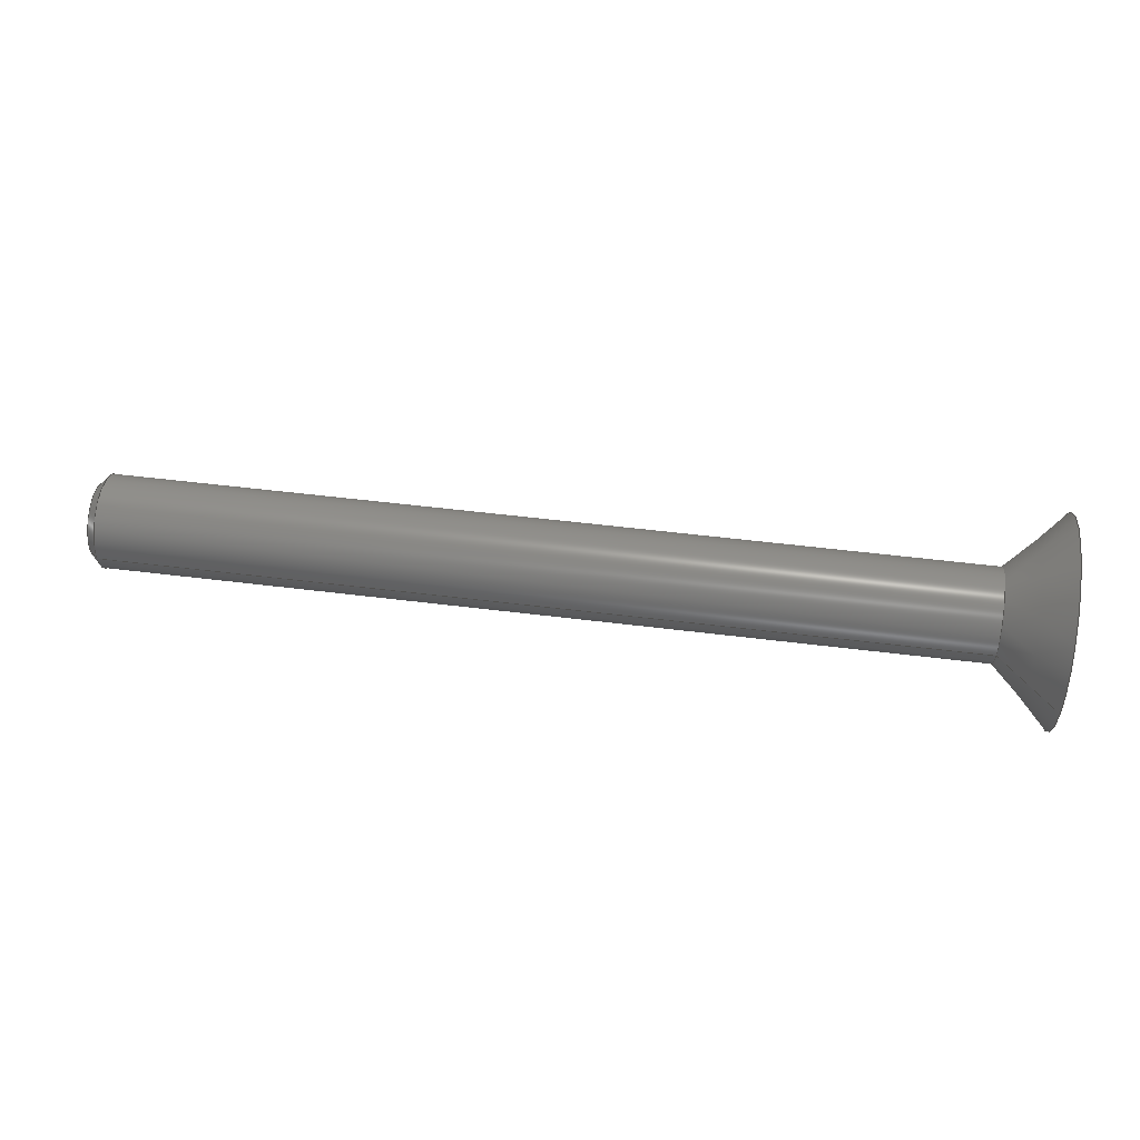
<metadata>
{"format":"step","ext":"stp","renderer":"f3d","projection":"perspective","resolution":1024,"background":"white","views":[{"elev":52.9,"azim":-172.4,"up":"+Y"}]}
</metadata>
<code>
ISO-10303-21;
DATA;
#1=PROPERTY_DEFINITION_REPRESENTATION(#5,#3);
#2=PROPERTY_DEFINITION_REPRESENTATION(#6,#4);
#3=REPRESENTATION('',(#7),#476);
#4=REPRESENTATION('',(#8),#476);
#5=PROPERTY_DEFINITION('pmi validation property','',#481);
#6=PROPERTY_DEFINITION('pmi validation property','',#481);
#7=VALUE_REPRESENTATION_ITEM('number of annotations',COUNT_MEASURE(0));
#8=VALUE_REPRESENTATION_ITEM('number of views',COUNT_MEASURE(0));
#9=SHAPE_REPRESENTATION_RELATIONSHIP('','',#287,#10);
#10=ADVANCED_BREP_SHAPE_REPRESENTATION('',(#285),#476);
#11=VERTEX_LOOP('',#188);
#12=CYLINDRICAL_SURFACE('',#293,1.5);
#13=CONICAL_SURFACE('',#291,3.36,0.7854);
#14=CONICAL_SURFACE('',#295,1.5,0.7854);
#15=CONICAL_SURFACE('',#316,1,1.047);
#16=LINE('',#403,#40);
#17=LINE('',#406,#41);
#18=LINE('',#408,#42);
#19=LINE('',#410,#43);
#20=LINE('',#412,#44);
#21=LINE('',#414,#45);
#22=LINE('',#426,#46);
#23=LINE('',#428,#47);
#24=LINE('',#430,#48);
#25=LINE('',#432,#49);
#26=LINE('',#434,#50);
#27=LINE('',#436,#51);
#28=LINE('',#438,#52);
#29=LINE('',#440,#53);
#30=LINE('',#442,#54);
#31=LINE('',#444,#55);
#32=LINE('',#446,#56);
#33=LINE('',#448,#57);
#34=LINE('',#450,#58);
#35=LINE('',#452,#59);
#36=LINE('',#454,#60);
#37=LINE('',#456,#61);
#38=LINE('',#458,#62);
#39=LINE('',#460,#63);
#40=VECTOR('',#323,1000);
#41=VECTOR('',#324,1000);
#42=VECTOR('',#325,1000);
#43=VECTOR('',#326,1000);
#44=VECTOR('',#327,1000);
#45=VECTOR('',#328,1000);
#46=VECTOR('',#345,1000);
#47=VECTOR('',#346,1000);
#48=VECTOR('',#347,1000);
#49=VECTOR('',#348,1000);
#50=VECTOR('',#351,1000);
#51=VECTOR('',#352,1000);
#52=VECTOR('',#353,1000);
#53=VECTOR('',#356,1000);
#54=VECTOR('',#357,1000);
#55=VECTOR('',#358,1000);
#56=VECTOR('',#361,1000);
#57=VECTOR('',#362,1000);
#58=VECTOR('',#363,1000);
#59=VECTOR('',#366,1000);
#60=VECTOR('',#367,1000);
#61=VECTOR('',#368,1000);
#62=VECTOR('',#371,1000);
#63=VECTOR('',#372,1000);
#64=ORIENTED_EDGE('',*,*,#132,.F.);
#65=ORIENTED_EDGE('',*,*,#133,.T.);
#66=ORIENTED_EDGE('',*,*,#134,.T.);
#67=ORIENTED_EDGE('',*,*,#135,.T.);
#68=ORIENTED_EDGE('',*,*,#136,.T.);
#69=ORIENTED_EDGE('',*,*,#137,.T.);
#70=ORIENTED_EDGE('',*,*,#138,.T.);
#71=ORIENTED_EDGE('',*,*,#139,.F.);
#72=ORIENTED_EDGE('',*,*,#132,.T.);
#73=ORIENTED_EDGE('',*,*,#140,.F.);
#74=ORIENTED_EDGE('',*,*,#139,.T.);
#75=ORIENTED_EDGE('',*,*,#141,.F.);
#76=ORIENTED_EDGE('',*,*,#140,.T.);
#77=ORIENTED_EDGE('',*,*,#141,.T.);
#78=ORIENTED_EDGE('',*,*,#137,.F.);
#79=ORIENTED_EDGE('',*,*,#142,.F.);
#80=ORIENTED_EDGE('',*,*,#143,.T.);
#81=ORIENTED_EDGE('',*,*,#144,.T.);
#82=ORIENTED_EDGE('',*,*,#145,.T.);
#83=ORIENTED_EDGE('',*,*,#138,.F.);
#84=ORIENTED_EDGE('',*,*,#145,.F.);
#85=ORIENTED_EDGE('',*,*,#146,.T.);
#86=ORIENTED_EDGE('',*,*,#147,.T.);
#87=ORIENTED_EDGE('',*,*,#148,.T.);
#88=ORIENTED_EDGE('',*,*,#133,.F.);
#89=ORIENTED_EDGE('',*,*,#148,.F.);
#90=ORIENTED_EDGE('',*,*,#149,.T.);
#91=ORIENTED_EDGE('',*,*,#150,.T.);
#92=ORIENTED_EDGE('',*,*,#151,.T.);
#93=ORIENTED_EDGE('',*,*,#134,.F.);
#94=ORIENTED_EDGE('',*,*,#151,.F.);
#95=ORIENTED_EDGE('',*,*,#152,.T.);
#96=ORIENTED_EDGE('',*,*,#153,.T.);
#97=ORIENTED_EDGE('',*,*,#154,.T.);
#98=ORIENTED_EDGE('',*,*,#135,.F.);
#99=ORIENTED_EDGE('',*,*,#154,.F.);
#100=ORIENTED_EDGE('',*,*,#155,.T.);
#101=ORIENTED_EDGE('',*,*,#156,.T.);
#102=ORIENTED_EDGE('',*,*,#157,.T.);
#103=ORIENTED_EDGE('',*,*,#136,.F.);
#104=ORIENTED_EDGE('',*,*,#157,.F.);
#105=ORIENTED_EDGE('',*,*,#158,.T.);
#106=ORIENTED_EDGE('',*,*,#159,.T.);
#107=ORIENTED_EDGE('',*,*,#142,.T.);
#108=ORIENTED_EDGE('',*,*,#160,.T.);
#109=ORIENTED_EDGE('',*,*,#155,.F.);
#110=ORIENTED_EDGE('',*,*,#153,.F.);
#111=ORIENTED_EDGE('',*,*,#156,.F.);
#112=ORIENTED_EDGE('',*,*,#161,.T.);
#113=ORIENTED_EDGE('',*,*,#158,.F.);
#114=ORIENTED_EDGE('',*,*,#162,.T.);
#115=ORIENTED_EDGE('',*,*,#143,.F.);
#116=ORIENTED_EDGE('',*,*,#159,.F.);
#117=ORIENTED_EDGE('',*,*,#163,.T.);
#118=ORIENTED_EDGE('',*,*,#146,.F.);
#119=ORIENTED_EDGE('',*,*,#144,.F.);
#120=ORIENTED_EDGE('',*,*,#164,.T.);
#121=ORIENTED_EDGE('',*,*,#149,.F.);
#122=ORIENTED_EDGE('',*,*,#147,.F.);
#123=ORIENTED_EDGE('',*,*,#165,.T.);
#124=ORIENTED_EDGE('',*,*,#152,.F.);
#125=ORIENTED_EDGE('',*,*,#150,.F.);
#126=ORIENTED_EDGE('',*,*,#161,.F.);
#127=ORIENTED_EDGE('',*,*,#160,.F.);
#128=ORIENTED_EDGE('',*,*,#165,.F.);
#129=ORIENTED_EDGE('',*,*,#164,.F.);
#130=ORIENTED_EDGE('',*,*,#163,.F.);
#131=ORIENTED_EDGE('',*,*,#162,.F.);
#132=EDGE_CURVE('',#166,#166,#189,.T.);
#133=EDGE_CURVE('',#167,#168,#16,.T.);
#134=EDGE_CURVE('',#168,#169,#17,.T.);
#135=EDGE_CURVE('',#169,#170,#18,.T.);
#136=EDGE_CURVE('',#170,#171,#19,.T.);
#137=EDGE_CURVE('',#171,#172,#20,.T.);
#138=EDGE_CURVE('',#172,#167,#21,.T.);
#139=EDGE_CURVE('',#173,#173,#190,.T.);
#140=EDGE_CURVE('',#174,#174,#191,.T.);
#141=EDGE_CURVE('',#175,#175,#192,.T.);
#142=EDGE_CURVE('',#176,#171,#22,.T.);
#143=EDGE_CURVE('',#176,#177,#23,.T.);
#144=EDGE_CURVE('',#177,#178,#24,.T.);
#145=EDGE_CURVE('',#178,#172,#25,.T.);
#146=EDGE_CURVE('',#178,#179,#26,.T.);
#147=EDGE_CURVE('',#179,#180,#27,.T.);
#148=EDGE_CURVE('',#180,#167,#28,.T.);
#149=EDGE_CURVE('',#180,#181,#29,.T.);
#150=EDGE_CURVE('',#181,#182,#30,.T.);
#151=EDGE_CURVE('',#182,#168,#31,.T.);
#152=EDGE_CURVE('',#182,#183,#32,.T.);
#153=EDGE_CURVE('',#183,#184,#33,.T.);
#154=EDGE_CURVE('',#184,#169,#34,.T.);
#155=EDGE_CURVE('',#184,#185,#35,.T.);
#156=EDGE_CURVE('',#185,#186,#36,.T.);
#157=EDGE_CURVE('',#186,#170,#37,.T.);
#158=EDGE_CURVE('',#186,#187,#38,.T.);
#159=EDGE_CURVE('',#187,#176,#39,.T.);
#160=EDGE_CURVE('',#183,#185,#193,.T.);
#161=EDGE_CURVE('',#185,#187,#194,.T.);
#162=EDGE_CURVE('',#187,#177,#195,.T.);
#163=EDGE_CURVE('',#177,#179,#196,.T.);
#164=EDGE_CURVE('',#179,#181,#197,.T.);
#165=EDGE_CURVE('',#181,#183,#198,.T.);
#166=VERTEX_POINT('',#402);
#167=VERTEX_POINT('',#404);
#168=VERTEX_POINT('',#405);
#169=VERTEX_POINT('',#407);
#170=VERTEX_POINT('',#409);
#171=VERTEX_POINT('',#411);
#172=VERTEX_POINT('',#413);
#173=VERTEX_POINT('',#417);
#174=VERTEX_POINT('',#420);
#175=VERTEX_POINT('',#423);
#176=VERTEX_POINT('',#427);
#177=VERTEX_POINT('',#429);
#178=VERTEX_POINT('',#431);
#179=VERTEX_POINT('',#435);
#180=VERTEX_POINT('',#437);
#181=VERTEX_POINT('',#441);
#182=VERTEX_POINT('',#443);
#183=VERTEX_POINT('',#447);
#184=VERTEX_POINT('',#449);
#185=VERTEX_POINT('',#453);
#186=VERTEX_POINT('',#455);
#187=VERTEX_POINT('',#459);
#188=VERTEX_POINT('',#474);
#189=CIRCLE('',#290,3.36);
#190=CIRCLE('',#292,1.5);
#191=CIRCLE('',#294,1.5);
#192=CIRCLE('',#296,1.194);
#193=CIRCLE('',#305,1);
#194=CIRCLE('',#307,1);
#195=CIRCLE('',#309,1);
#196=CIRCLE('',#311,1);
#197=CIRCLE('',#313,1);
#198=CIRCLE('',#315,1);
#199=EDGE_LOOP('',(#64));
#200=EDGE_LOOP('',(#65,#66,#67,#68,#69,#70));
#201=EDGE_LOOP('',(#71));
#202=EDGE_LOOP('',(#72));
#203=EDGE_LOOP('',(#73));
#204=EDGE_LOOP('',(#74));
#205=EDGE_LOOP('',(#75));
#206=EDGE_LOOP('',(#76));
#207=EDGE_LOOP('',(#77));
#208=EDGE_LOOP('',(#78,#79,#80,#81,#82));
#209=EDGE_LOOP('',(#83,#84,#85,#86,#87));
#210=EDGE_LOOP('',(#88,#89,#90,#91,#92));
#211=EDGE_LOOP('',(#93,#94,#95,#96,#97));
#212=EDGE_LOOP('',(#98,#99,#100,#101,#102));
#213=EDGE_LOOP('',(#103,#104,#105,#106,#107));
#214=EDGE_LOOP('',(#108,#109,#110));
#215=EDGE_LOOP('',(#111,#112,#113));
#216=EDGE_LOOP('',(#114,#115,#116));
#217=EDGE_LOOP('',(#117,#118,#119));
#218=EDGE_LOOP('',(#120,#121,#122));
#219=EDGE_LOOP('',(#123,#124,#125));
#220=EDGE_LOOP('',(#126,#127,#128,#129,#130,#131));
#221=FACE_BOUND('',#199,.T.);
#222=FACE_BOUND('',#200,.T.);
#223=FACE_BOUND('',#201,.T.);
#224=FACE_BOUND('',#202,.T.);
#225=FACE_BOUND('',#203,.T.);
#226=FACE_BOUND('',#204,.T.);
#227=FACE_BOUND('',#205,.T.);
#228=FACE_BOUND('',#206,.T.);
#229=FACE_BOUND('',#207,.T.);
#230=FACE_BOUND('',#208,.T.);
#231=FACE_BOUND('',#209,.T.);
#232=FACE_BOUND('',#210,.T.);
#233=FACE_BOUND('',#211,.T.);
#234=FACE_BOUND('',#212,.T.);
#235=FACE_BOUND('',#213,.T.);
#236=FACE_BOUND('',#214,.T.);
#237=FACE_BOUND('',#215,.T.);
#238=FACE_BOUND('',#216,.T.);
#239=FACE_BOUND('',#217,.T.);
#240=FACE_BOUND('',#218,.T.);
#241=FACE_BOUND('',#219,.T.);
#242=FACE_BOUND('',#11,.T.);
#243=FACE_BOUND('',#220,.T.);
#244=PLANE('',#289);
#245=PLANE('',#297);
#246=PLANE('',#298);
#247=PLANE('',#299);
#248=PLANE('',#300);
#249=PLANE('',#301);
#250=PLANE('',#302);
#251=PLANE('',#303);
#252=PLANE('',#304);
#253=PLANE('',#306);
#254=PLANE('',#308);
#255=PLANE('',#310);
#256=PLANE('',#312);
#257=PLANE('',#314);
#258=ADVANCED_FACE('',(#221,#222),#244,.F.);
#259=ADVANCED_FACE('',(#223,#224),#13,.T.);
#260=ADVANCED_FACE('',(#225,#226),#12,.T.);
#261=ADVANCED_FACE('',(#227,#228),#14,.T.);
#262=ADVANCED_FACE('',(#229),#245,.F.);
#263=ADVANCED_FACE('',(#230),#246,.T.);
#264=ADVANCED_FACE('',(#231),#247,.T.);
#265=ADVANCED_FACE('',(#232),#248,.T.);
#266=ADVANCED_FACE('',(#233),#249,.T.);
#267=ADVANCED_FACE('',(#234),#250,.T.);
#268=ADVANCED_FACE('',(#235),#251,.T.);
#269=ADVANCED_FACE('',(#236),#252,.F.);
#270=ADVANCED_FACE('',(#237),#253,.F.);
#271=ADVANCED_FACE('',(#238),#254,.F.);
#272=ADVANCED_FACE('',(#239),#255,.F.);
#273=ADVANCED_FACE('',(#240),#256,.F.);
#274=ADVANCED_FACE('',(#241),#257,.F.);
#275=ADVANCED_FACE('',(#242,#243),#15,.F.);
#276=CLOSED_SHELL('',(#258,#259,#260,#261,#262,#263,#264,#265,#266,#267,
#268,#269,#270,#271,#272,#273,#274,#275));
#277=STYLED_ITEM('',(#278),#285);
#278=PRESENTATION_STYLE_ASSIGNMENT((#279));
#279=SURFACE_STYLE_USAGE(.BOTH.,#280);
#280=SURFACE_SIDE_STYLE('',(#281));
#281=SURFACE_STYLE_FILL_AREA(#282);
#282=FILL_AREA_STYLE('',(#283));
#283=FILL_AREA_STYLE_COLOUR('',#284);
#284=COLOUR_RGB('',0.69,0.69,0.69);
#285=MANIFOLD_SOLID_BREP('C-SFB3-30',#276);
#286=SHAPE_DEFINITION_REPRESENTATION(#481,#287);
#287=SHAPE_REPRESENTATION('C-SFB3-30',(#288),#476);
#288=AXIS2_PLACEMENT_3D('',#399,#317,#318);
#289=AXIS2_PLACEMENT_3D('',#400,#319,#320);
#290=AXIS2_PLACEMENT_3D('',#401,#321,#322);
#291=AXIS2_PLACEMENT_3D('',#415,#329,#330);
#292=AXIS2_PLACEMENT_3D('',#416,#331,#332);
#293=AXIS2_PLACEMENT_3D('',#418,#333,#334);
#294=AXIS2_PLACEMENT_3D('',#419,#335,#336);
#295=AXIS2_PLACEMENT_3D('',#421,#337,#338);
#296=AXIS2_PLACEMENT_3D('',#422,#339,#340);
#297=AXIS2_PLACEMENT_3D('',#424,#341,#342);
#298=AXIS2_PLACEMENT_3D('',#425,#343,#344);
#299=AXIS2_PLACEMENT_3D('',#433,#349,#350);
#300=AXIS2_PLACEMENT_3D('',#439,#354,#355);
#301=AXIS2_PLACEMENT_3D('',#445,#359,#360);
#302=AXIS2_PLACEMENT_3D('',#451,#364,#365);
#303=AXIS2_PLACEMENT_3D('',#457,#369,#370);
#304=AXIS2_PLACEMENT_3D('',#461,#373,#374);
#305=AXIS2_PLACEMENT_3D('',#462,#375,#376);
#306=AXIS2_PLACEMENT_3D('',#463,#377,#378);
#307=AXIS2_PLACEMENT_3D('',#464,#379,#380);
#308=AXIS2_PLACEMENT_3D('',#465,#381,#382);
#309=AXIS2_PLACEMENT_3D('',#466,#383,#384);
#310=AXIS2_PLACEMENT_3D('',#467,#385,#386);
#311=AXIS2_PLACEMENT_3D('',#468,#387,#388);
#312=AXIS2_PLACEMENT_3D('',#469,#389,#390);
#313=AXIS2_PLACEMENT_3D('',#470,#391,#392);
#314=AXIS2_PLACEMENT_3D('',#471,#393,#394);
#315=AXIS2_PLACEMENT_3D('',#472,#395,#396);
#316=AXIS2_PLACEMENT_3D('',#473,#397,#398);
#317=DIRECTION('',(0,0,1));
#318=DIRECTION('',(1,0,0));
#319=DIRECTION('',(1,0,0));
#320=DIRECTION('',(0,0,-1));
#321=DIRECTION('',(1,0,0));
#322=DIRECTION('',(0,0,-1));
#323=DIRECTION('',(0,0.5,-0.866));
#324=DIRECTION('',(0,1,0));
#325=DIRECTION('',(0,0.5,0.866));
#326=DIRECTION('',(0,-0.5,0.866));
#327=DIRECTION('',(0,-1,0));
#328=DIRECTION('',(0,-0.5,-0.866));
#329=DIRECTION('',(-1,0,0));
#330=DIRECTION('',(0,0,1));
#331=DIRECTION('',(1,0,0));
#332=DIRECTION('',(0,0,-1));
#333=DIRECTION('',(1,0,0));
#334=DIRECTION('',(0,0,-1));
#335=DIRECTION('',(1,0,0));
#336=DIRECTION('',(0,0,-1));
#337=DIRECTION('',(-1,0,0));
#338=DIRECTION('',(0,0,1));
#339=DIRECTION('',(1,0,0));
#340=DIRECTION('',(0,0,-1));
#341=DIRECTION('',(-1,0,0));
#342=DIRECTION('',(0,0,1));
#343=DIRECTION('',(0,0,-1));
#344=DIRECTION('',(-1,0,0));
#345=DIRECTION('',(-1,0,0));
#346=DIRECTION('',(0,-1,0));
#347=DIRECTION('',(0,-1,0));
#348=DIRECTION('',(-1,0,0));
#349=DIRECTION('',(0,0.866,-0.5));
#350=DIRECTION('',(0,0.5,0.866));
#351=DIRECTION('',(0,-0.5,-0.866));
#352=DIRECTION('',(0,-0.5,-0.866));
#353=DIRECTION('',(-1,0,0));
#354=DIRECTION('',(0,0.866,0.5));
#355=DIRECTION('',(0,-0.5,0.866));
#356=DIRECTION('',(0,0.5,-0.866));
#357=DIRECTION('',(0,0.5,-0.866));
#358=DIRECTION('',(-1,0,0));
#359=DIRECTION('',(0,0,1));
#360=DIRECTION('',(1,0,0));
#361=DIRECTION('',(0,1,0));
#362=DIRECTION('',(0,1,0));
#363=DIRECTION('',(-1,0,0));
#364=DIRECTION('',(0,-0.866,0.5));
#365=DIRECTION('',(0,-0.5,-0.866));
#366=DIRECTION('',(0,0.5,0.866));
#367=DIRECTION('',(0,0.5,0.866));
#368=DIRECTION('',(-1,0,0));
#369=DIRECTION('',(0,-0.866,-0.5));
#370=DIRECTION('',(0,0.5,-0.866));
#371=DIRECTION('',(0,-0.5,0.866));
#372=DIRECTION('',(0,-0.5,0.866));
#373=DIRECTION('',(1,0,0));
#374=DIRECTION('',(0,0,-1));
#375=DIRECTION('',(1,0,0));
#376=DIRECTION('',(0,0,-1));
#377=DIRECTION('',(1,0,0));
#378=DIRECTION('',(0,0,-1));
#379=DIRECTION('',(1,0,0));
#380=DIRECTION('',(0,0,-1));
#381=DIRECTION('',(1,0,0));
#382=DIRECTION('',(0,0,-1));
#383=DIRECTION('',(1,0,0));
#384=DIRECTION('',(0,0,-1));
#385=DIRECTION('',(1,0,0));
#386=DIRECTION('',(0,0,-1));
#387=DIRECTION('',(1,0,0));
#388=DIRECTION('',(0,0,-1));
#389=DIRECTION('',(1,0,0));
#390=DIRECTION('',(0,0,-1));
#391=DIRECTION('',(1,0,0));
#392=DIRECTION('',(0,0,-1));
#393=DIRECTION('',(1,0,0));
#394=DIRECTION('',(0,0,-1));
#395=DIRECTION('',(1,0,0));
#396=DIRECTION('',(0,0,-1));
#397=DIRECTION('',(-1,0,0));
#398=DIRECTION('',(0,0,1));
#399=CARTESIAN_POINT('',(0,0,0));
#400=CARTESIAN_POINT('',(0,0,0));
#401=CARTESIAN_POINT('',(0,0,0));
#402=CARTESIAN_POINT('',(0,0,-3.36));
#403=CARTESIAN_POINT('',(0,-1.155,0));
#404=CARTESIAN_POINT('',(0,-1.155,0));
#405=CARTESIAN_POINT('',(0,-0.5774,-1));
#406=CARTESIAN_POINT('',(0,-0.5774,-1));
#407=CARTESIAN_POINT('',(0,0.5774,-1));
#408=CARTESIAN_POINT('',(0,0.5774,-1));
#409=CARTESIAN_POINT('',(0,1.155,0));
#410=CARTESIAN_POINT('',(0,1.155,0));
#411=CARTESIAN_POINT('',(0,0.5774,1));
#412=CARTESIAN_POINT('',(0,0.5774,1));
#413=CARTESIAN_POINT('',(0,-0.5774,1));
#414=CARTESIAN_POINT('',(0,-0.5774,1));
#415=CARTESIAN_POINT('',(0,0,0));
#416=CARTESIAN_POINT('',(1.86,0,0));
#417=CARTESIAN_POINT('',(1.86,0,-1.5));
#418=CARTESIAN_POINT('',(30,0,0));
#419=CARTESIAN_POINT('',(29.69,0,0));
#420=CARTESIAN_POINT('',(29.69,0,-1.5));
#421=CARTESIAN_POINT('',(29.69,0,0));
#422=CARTESIAN_POINT('',(30,0,0));
#423=CARTESIAN_POINT('',(30,0,-1.194));
#424=CARTESIAN_POINT('',(30,1.194,0));
#425=CARTESIAN_POINT('',(1.1,0.5774,1));
#426=CARTESIAN_POINT('',(1.1,0.5774,1));
#427=CARTESIAN_POINT('',(1.1,0.5774,1));
#428=CARTESIAN_POINT('',(1.1,0.5774,1));
#429=CARTESIAN_POINT('',(1.1,0,1));
#430=CARTESIAN_POINT('',(1.1,0.5774,1));
#431=CARTESIAN_POINT('',(1.1,-0.5774,1));
#432=CARTESIAN_POINT('',(1.1,-0.5774,1));
#433=CARTESIAN_POINT('',(1.1,-0.5774,1));
#434=CARTESIAN_POINT('',(1.1,-0.5774,1));
#435=CARTESIAN_POINT('',(1.1,-0.866,0.5));
#436=CARTESIAN_POINT('',(1.1,-0.5774,1));
#437=CARTESIAN_POINT('',(1.1,-1.155,0));
#438=CARTESIAN_POINT('',(1.1,-1.155,0));
#439=CARTESIAN_POINT('',(1.1,-1.155,0));
#440=CARTESIAN_POINT('',(1.1,-1.155,0));
#441=CARTESIAN_POINT('',(1.1,-0.866,-0.5));
#442=CARTESIAN_POINT('',(1.1,-1.155,0));
#443=CARTESIAN_POINT('',(1.1,-0.5774,-1));
#444=CARTESIAN_POINT('',(1.1,-0.5774,-1));
#445=CARTESIAN_POINT('',(1.1,-0.5774,-1));
#446=CARTESIAN_POINT('',(1.1,-0.5774,-1));
#447=CARTESIAN_POINT('',(1.1,0,-1));
#448=CARTESIAN_POINT('',(1.1,-0.5774,-1));
#449=CARTESIAN_POINT('',(1.1,0.5774,-1));
#450=CARTESIAN_POINT('',(1.1,0.5774,-1));
#451=CARTESIAN_POINT('',(1.1,0.5774,-1));
#452=CARTESIAN_POINT('',(1.1,0.5774,-1));
#453=CARTESIAN_POINT('',(1.1,0.866,-0.5));
#454=CARTESIAN_POINT('',(1.1,0.5774,-1));
#455=CARTESIAN_POINT('',(1.1,1.155,0));
#456=CARTESIAN_POINT('',(1.1,1.155,0));
#457=CARTESIAN_POINT('',(1.1,1.155,0));
#458=CARTESIAN_POINT('',(1.1,1.155,0));
#459=CARTESIAN_POINT('',(1.1,0.866,0.5));
#460=CARTESIAN_POINT('',(1.1,1.155,0));
#461=CARTESIAN_POINT('',(1.1,0,0));
#462=CARTESIAN_POINT('',(1.1,0,0));
#463=CARTESIAN_POINT('',(1.1,0,0));
#464=CARTESIAN_POINT('',(1.1,0,0));
#465=CARTESIAN_POINT('',(1.1,0,0));
#466=CARTESIAN_POINT('',(1.1,0,0));
#467=CARTESIAN_POINT('',(1.1,0,0));
#468=CARTESIAN_POINT('',(1.1,0,0));
#469=CARTESIAN_POINT('',(1.1,0,0));
#470=CARTESIAN_POINT('',(1.1,0,0));
#471=CARTESIAN_POINT('',(1.1,0,0));
#472=CARTESIAN_POINT('',(1.1,0,0));
#473=CARTESIAN_POINT('',(1.1,0,0));
#474=CARTESIAN_POINT('',(1.677,0,0));
#475=MECHANICAL_DESIGN_GEOMETRIC_PRESENTATION_REPRESENTATION('',(#277),
#476);
#476=(
GEOMETRIC_REPRESENTATION_CONTEXT(3)
GLOBAL_UNCERTAINTY_ASSIGNED_CONTEXT((#477))
GLOBAL_UNIT_ASSIGNED_CONTEXT((#480,#479,#478))
REPRESENTATION_CONTEXT('C-SFB3-30','TOP_LEVEL_ASSEMBLY_PART')
);
#477=UNCERTAINTY_MEASURE_WITH_UNIT(LENGTH_MEASURE(0.005),#480,
'DISTANCE_ACCURACY_VALUE','Maximum Tolerance applied to model');
#478=(
NAMED_UNIT(*)
SI_UNIT($,.STERADIAN.)
SOLID_ANGLE_UNIT()
);
#479=(
NAMED_UNIT(*)
PLANE_ANGLE_UNIT()
SI_UNIT($,.RADIAN.)
);
#480=(
LENGTH_UNIT()
NAMED_UNIT(*)
SI_UNIT(.MILLI.,.METRE.)
);
#481=PRODUCT_DEFINITION_SHAPE('','',#482);
#482=PRODUCT_DEFINITION('','',#484,#483);
#483=DESIGN_CONTEXT('',#490,'design');
#484=PRODUCT_DEFINITION_FORMATION_WITH_SPECIFIED_SOURCE('','',#486,
 .NOT_KNOWN.);
#485=PRODUCT_RELATED_PRODUCT_CATEGORY('','',(#486));
#486=PRODUCT('C-SFB3-30','C-SFB3-30','C-SFB3-30',(#488));
#487=PRODUCT_CATEGORY('','');
#488=MECHANICAL_CONTEXT('',#490,'mechanical');
#489=APPLICATION_PROTOCOL_DEFINITION('international standard',
'config_control_design',2010,#490);
#490=APPLICATION_CONTEXT(
'configuration controlled 3D designs of mechanical parts and assemblie
s');
ENDSEC;
END-ISO-10303-21;

</code>
